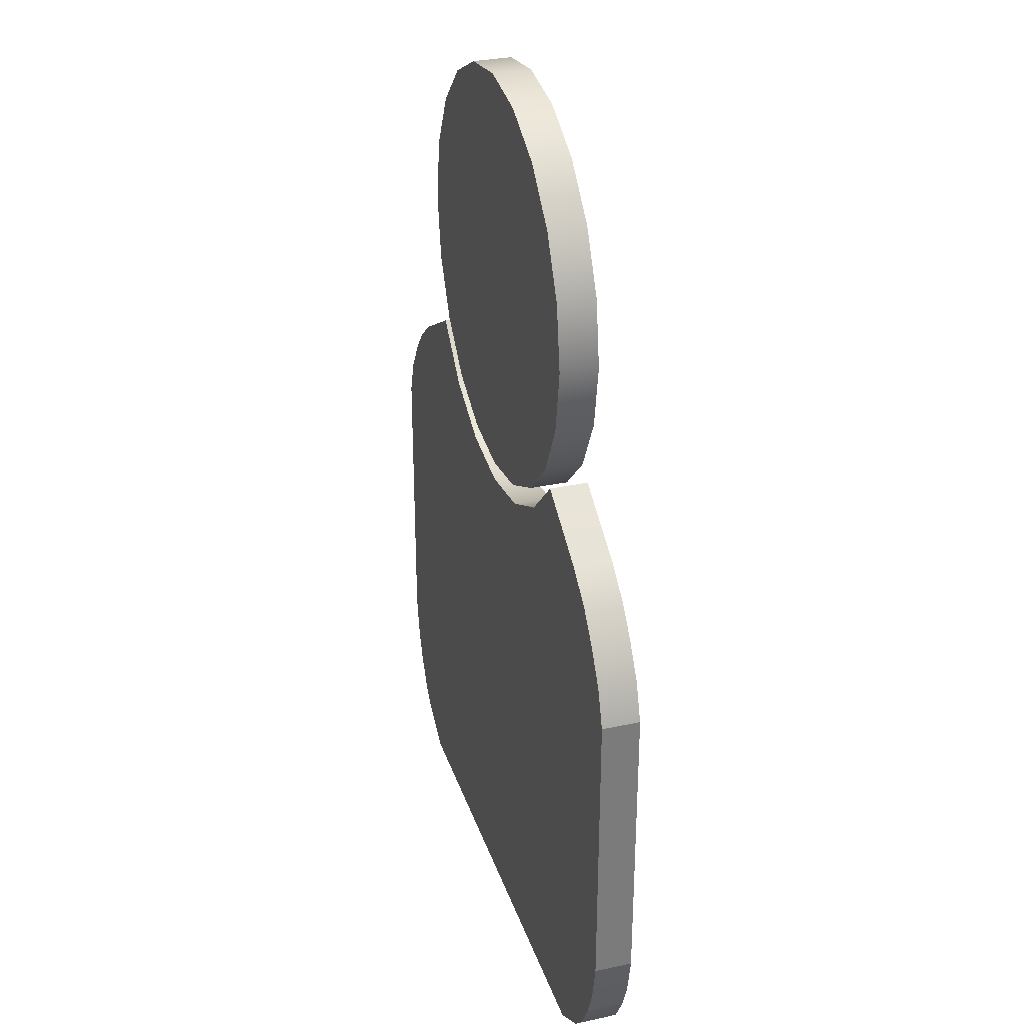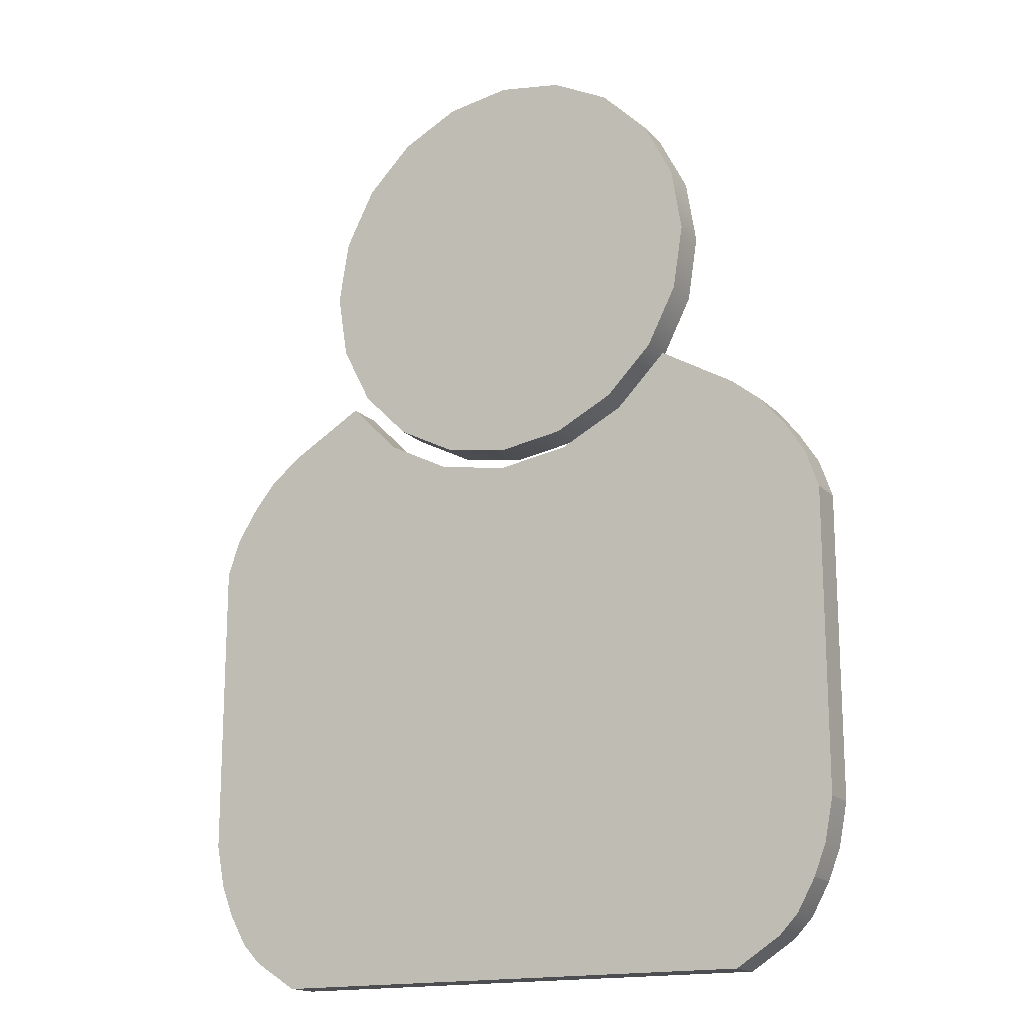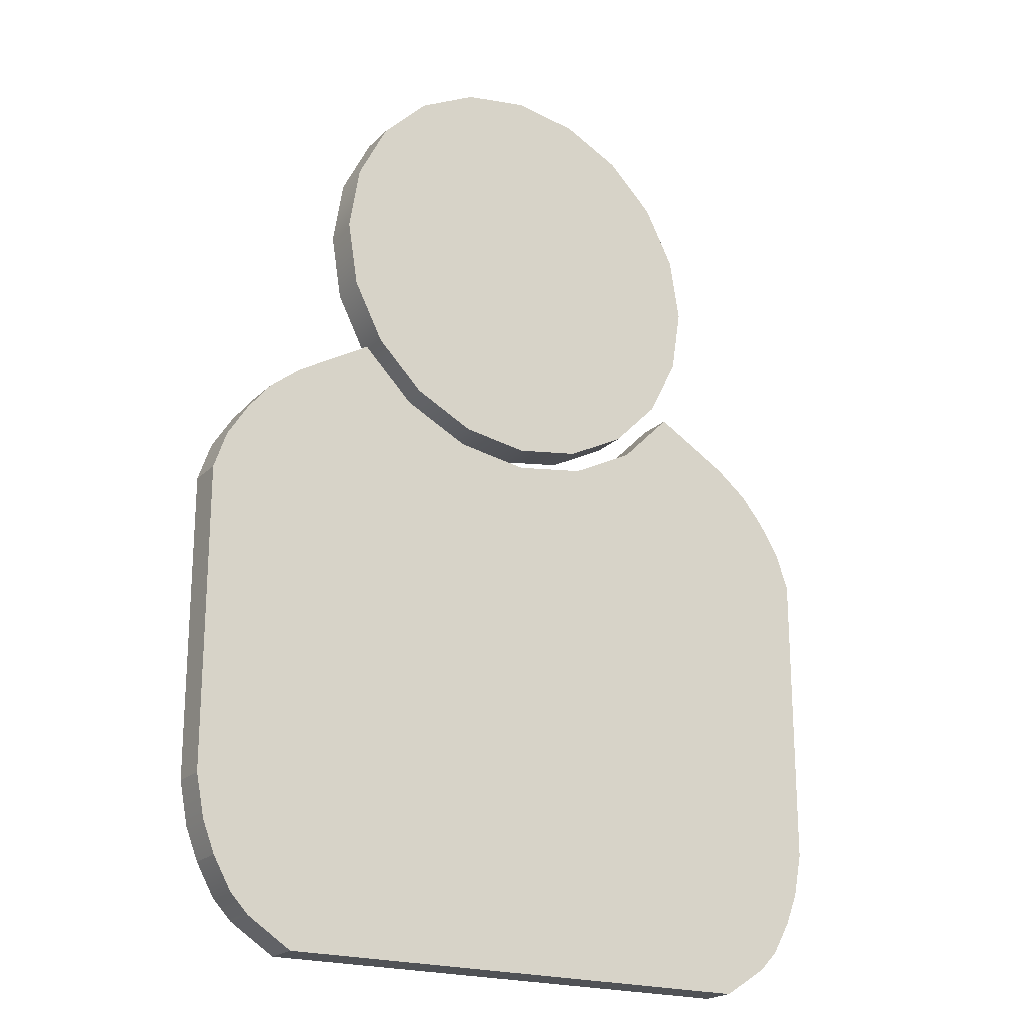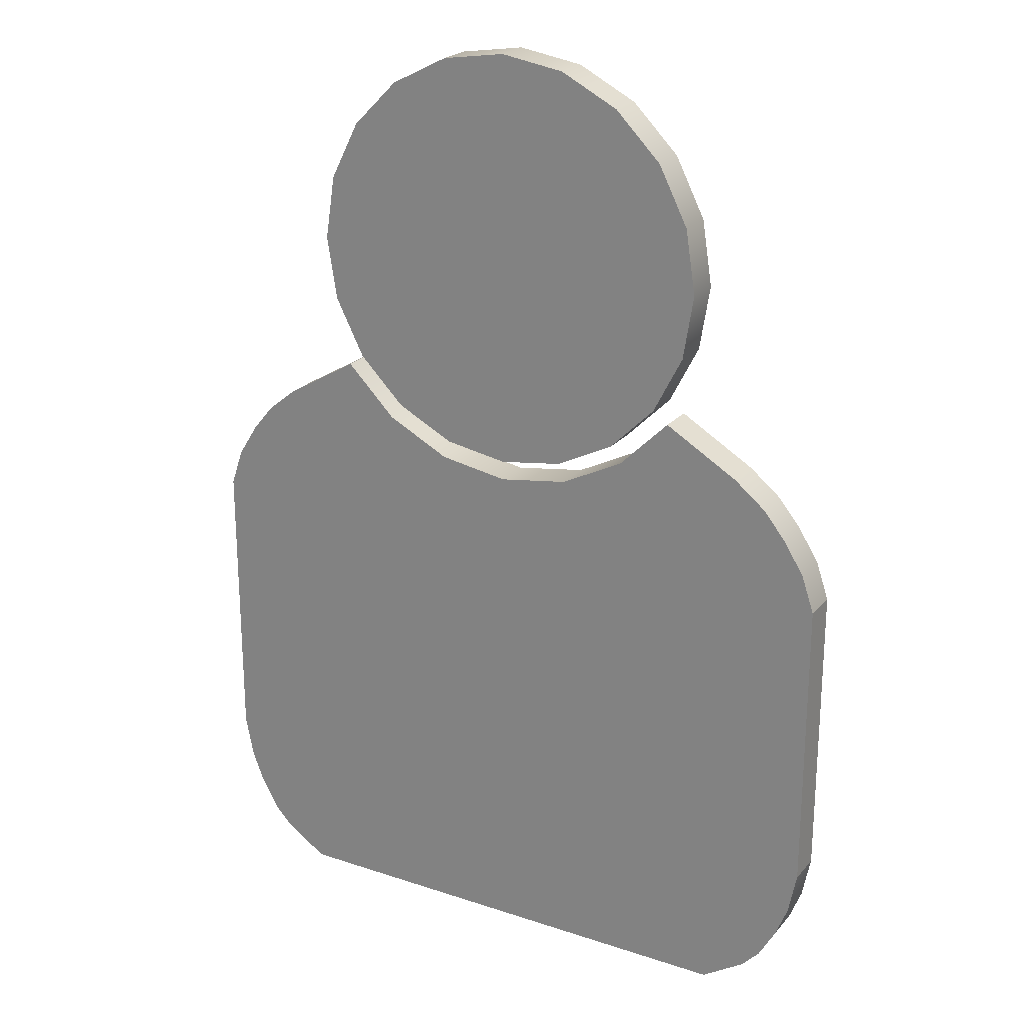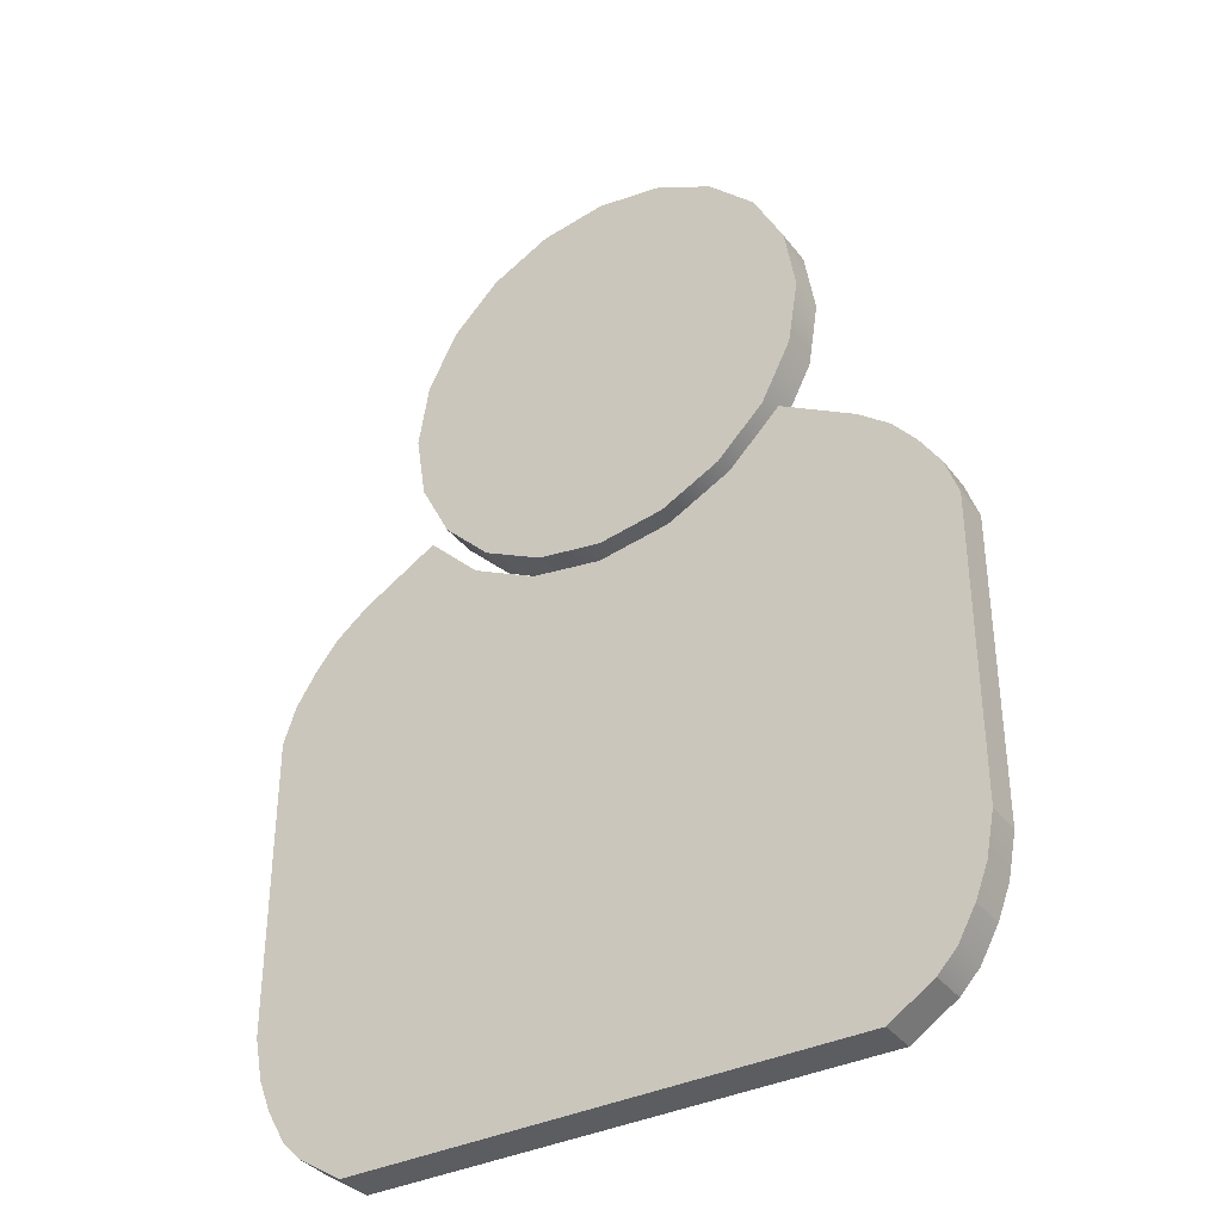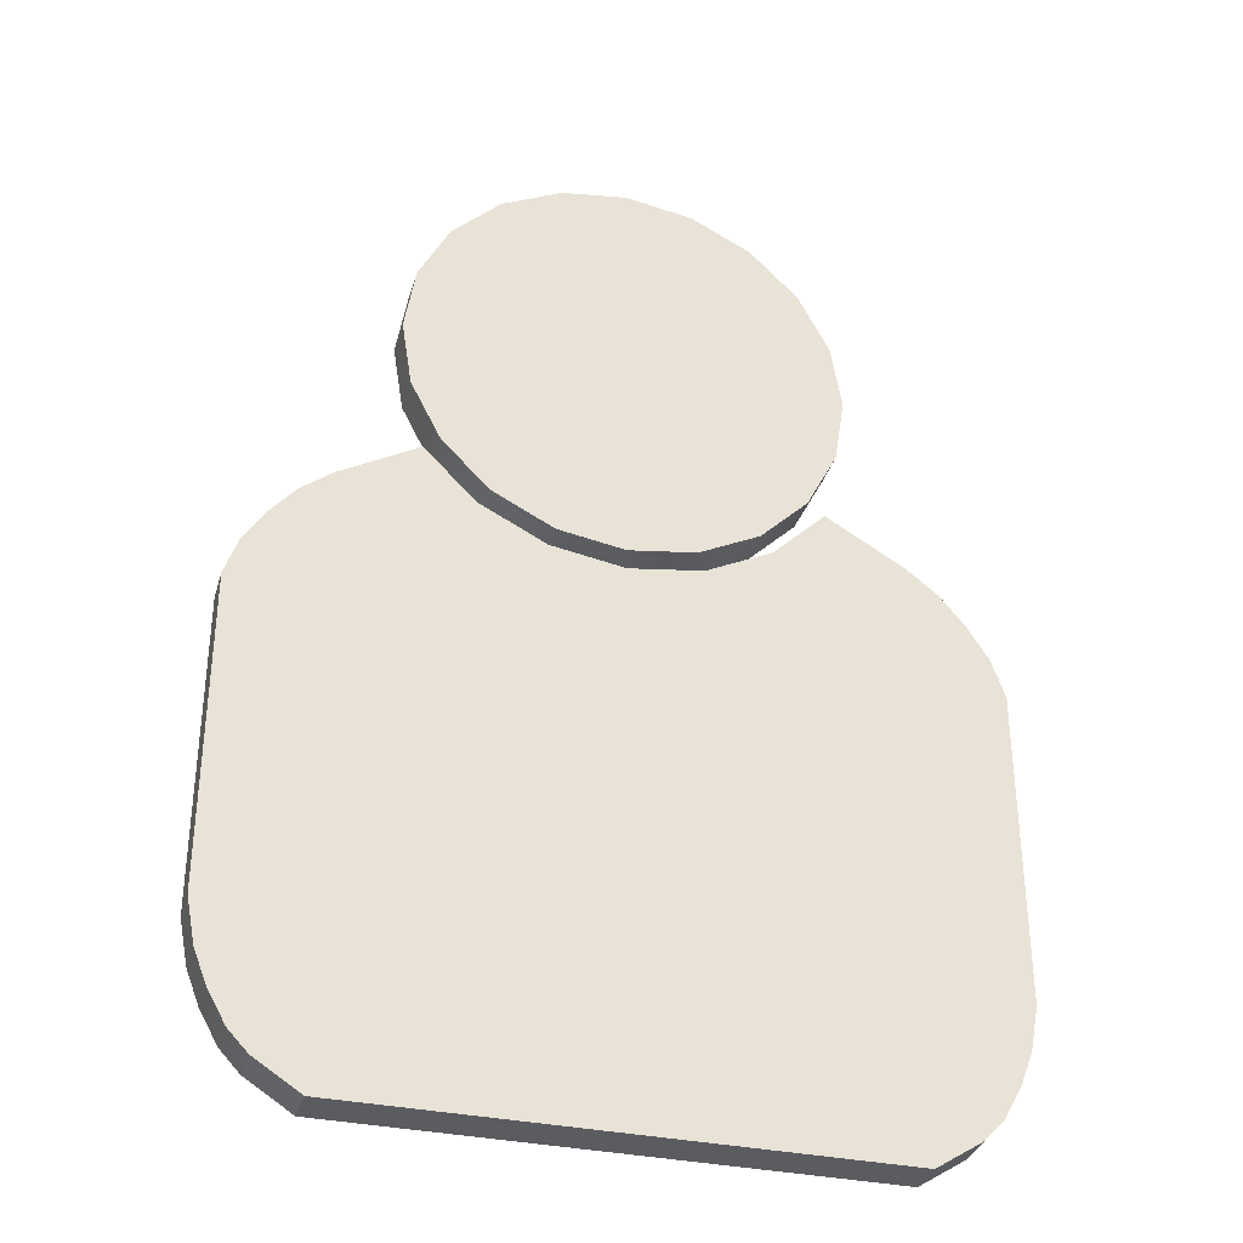
<metadata>
{"format":"obj","ext":"obj","renderer":"f3d","projection":"perspective","resolution":1024,"background":"white","views":[{"elev":31.5,"azim":-106.9,"up":"+Y"},{"elev":-16.8,"azim":28.5,"up":"+Y"},{"elev":-21.0,"azim":148.6,"up":"+Y"},{"elev":22.9,"azim":-150.5,"up":"+Y"},{"elev":-36.3,"azim":32.4,"up":"+Y"},{"elev":-34.6,"azim":-15.8,"up":"+Y"}]}
</metadata>
<code>
g default
v -0.7738 0.9319 -0.7668
v -0.6989 0.8571 -0.7668
v -0.6046 0.809 -0.7668
v -0.5 0.7925 -0.7668
v -0.3954 0.809 -0.7668
v -0.3011 0.8571 -0.7668
v -0.2263 0.9319 -0.7668
v -0.7738 0.9319 -0.7115
v -0.6989 0.8571 -0.7115
v -0.6046 0.809 -0.7115
v -0.5 0.7925 -0.7115
v -0.3954 0.809 -0.7115
v -0.3011 0.8571 -0.7115
v -0.2263 0.9319 -0.7115
v -0.8843 0.8673 -0.7668
v -0.7738 0.754 -0.7668
v -0.7738 0.754 -0.7115
v -0.8843 0.8673 -0.7115
v -0.644 0.6878 -0.7668
v -0.644 0.6878 -0.7115
v -0.5 0.665 -0.7668
v -0.5 0.665 -0.7115
v -0.356 0.6878 -0.7668
v -0.356 0.6878 -0.7115
v -0.2262 0.754 -0.7668
v -0.2262 0.754 -0.7115
v -0.1157 0.8673 -0.7668
v -0.1157 0.8673 -0.7115
v -0.9635 0.7901 -0.7668
v -0.8385 0.6661 -0.7668
v -0.8385 0.6661 -0.7115
v -0.9635 0.7901 -0.7115
v -0.6777 0.5839 -0.7668
v -0.6777 0.5839 -0.7115
v -0.5 0.5558 -0.7668
v -0.5 0.5558 -0.7115
v -0.3223 0.5839 -0.7668
v -0.3223 0.5839 -0.7115
v -0.1615 0.6661 -0.7668
v -0.1615 0.6661 -0.7115
v -0.03647 0.7901 -0.7668
v -0.03647 0.7901 -0.7115
v -1.013 0.6862 -0.7668
v -0.8977 0.5835 -0.7668
v -0.8977 0.5835 -0.7115
v -1.013 0.6862 -0.7115
v -0.7092 0.4876 -0.7668
v -0.7092 0.4876 -0.7115
v -0.5 0.4544 -0.7668
v -0.5 0.4544 -0.7115
v -0.2908 0.4876 -0.7668
v -0.2908 0.4876 -0.7115
v -0.1023 0.5835 -0.7668
v -0.1023 0.5835 -0.7115
v 0.01324 0.6862 -0.7668
v 0.01324 0.6862 -0.7115
v -1.013 0.5175 -0.7668
v -0.8977 0.465 -0.7668
v -0.8977 0.465 -0.7115
v -1.013 0.5175 -0.7115
v -0.7092 0.4158 -0.7668
v -0.7092 0.4158 -0.7115
v -0.5 0.3988 -0.7668
v -0.5 0.3988 -0.7115
v -0.2908 0.4158 -0.7668
v -0.2908 0.4158 -0.7115
v -0.1023 0.465 -0.7668
v -0.1023 0.465 -0.7115
v 0.01324 0.5175 -0.7668
v 0.01324 0.5175 -0.7115
v -1.013 0.2421 -0.7668
v -0.8977 0.2421 -0.7668
v -0.8977 0.2421 -0.7115
v -1.013 0.2421 -0.7115
v -0.7092 0.2421 -0.7668
v -0.7092 0.2421 -0.7115
v -0.5 0.2421 -0.7668
v -0.5 0.2421 -0.7115
v -0.2908 0.2421 -0.7668
v -0.2908 0.2421 -0.7115
v -0.1023 0.2421 -0.7668
v -0.1023 0.2421 -0.7115
v 0.01324 0.2421 -0.7668
v 0.01324 0.2421 -0.7115
v -0.9831 0.1331 -0.7668
v -0.8744 0.1331 -0.7668
v -0.8744 0.1331 -0.7115
v -0.9831 0.1331 -0.7115
v -0.6969 0.1331 -0.7668
v -0.6969 0.1331 -0.7115
v -0.5 0.1331 -0.7668
v -0.5 0.1331 -0.7115
v -0.3031 0.1331 -0.7668
v -0.3031 0.1331 -0.7115
v -0.1256 0.1331 -0.7668
v -0.1256 0.1331 -0.7115
v -0.01689 0.1331 -0.7668
v -0.01689 0.1331 -0.7115
v -0.9294 0.05711 -0.7668
v -0.8328 0.05711 -0.7668
v -0.8328 0.05711 -0.7115
v -0.9294 0.05711 -0.7115
v -0.675 0.05711 -0.7668
v -0.675 0.05711 -0.7115
v -0.5 0.05711 -0.7668
v -0.5 0.05711 -0.7115
v -0.325 0.05711 -0.7668
v -0.325 0.05711 -0.7115
v -0.1672 0.05711 -0.7668
v -0.1672 0.05711 -0.7115
v -0.07055 0.05711 -0.7668
v -0.07055 0.05711 -0.7115
v -0.8654 0.01572 -0.7668
v -0.7832 0.01572 -0.7668
v -0.7832 0.01572 -0.7115
v -0.8654 0.01572 -0.7115
v -0.6489 0.01572 -0.7668
v -0.6489 0.01572 -0.7115
v -0.5 0.01572 -0.7668
v -0.5 0.01572 -0.7115
v -0.3511 0.01572 -0.7668
v -0.3511 0.01572 -0.7115
v -0.2168 0.01572 -0.7668
v -0.2168 0.01572 -0.7115
v -0.1346 0.01572 -0.7668
v -0.1346 0.01572 -0.7115
v -0.06978 0.8305 -0.7115
v -0.06978 0.8305 -0.7668
v -0.1921 0.7077 -0.7668
v -0.3383 0.6331 -0.7668
v -0.5 0.6075 -0.7668
v -0.6617 0.6331 -0.7668
v -0.8079 0.7077 -0.7668
v -0.9302 0.8305 -0.7668
v -0.9302 0.8305 -0.7115
v -0.8079 0.7077 -0.7115
v -0.6617 0.6331 -0.7115
v -0.5 0.6075 -0.7115
v -0.3383 0.6331 -0.7115
v -0.1921 0.7077 -0.7115
v -0.005517 0.7411 -0.7115
v -0.005517 0.7411 -0.7668
v -0.127 0.6271 -0.7668
v -0.304 0.5368 -0.7668
v -0.5 0.5057 -0.7668
v -0.696 0.5368 -0.7668
v -0.873 0.6271 -0.7668
v -0.9945 0.7411 -0.7668
v -0.9945 0.7411 -0.7115
v -0.873 0.6271 -0.7115
v -0.696 0.5368 -0.7115
v -0.5 0.5057 -0.7115
v -0.304 0.5368 -0.7115
v -0.127 0.6271 -0.7115
v -0.04299 0.08632 -0.7115
v -0.04299 0.08632 -0.7668
v -0.1452 0.08718 -0.7668
v -0.3128 0.08868 -0.7668
v -0.5 0.08968 -0.7668
v -0.6872 0.08868 -0.7668
v -0.8548 0.08718 -0.7668
v -0.957 0.08632 -0.7668
v -0.957 0.08632 -0.7115
v -0.8548 0.08718 -0.7115
v -0.6872 0.08868 -0.7115
v -0.5 0.08968 -0.7115
v -0.3128 0.08868 -0.7115
v -0.1452 0.08718 -0.7115
v 0.000961 0.1793 -0.7115
v 0.000961 0.1793 -0.7668
v -0.1117 0.1798 -0.7668
v -0.2958 0.1803 -0.7668
v -0.5 0.1806 -0.7668
v -0.7042 0.1803 -0.7668
v -0.8883 0.1798 -0.7668
v -1.001 0.1793 -0.7668
v -1.001 0.1793 -0.7115
v -0.8883 0.1798 -0.7115
v -0.7042 0.1803 -0.7115
v -0.5 0.1806 -0.7115
v -0.2958 0.1803 -0.7115
v -0.1117 0.1798 -0.7115
v -0.2055 1.227 -0.7668
v -0.2495 1.313 -0.7668
v -0.318 1.381 -0.7668
v -0.4043 1.425 -0.7668
v -0.5 1.44 -0.7668
v -0.5957 1.425 -0.7668
v -0.682 1.381 -0.7668
v -0.7505 1.313 -0.7668
v -0.7945 1.227 -0.7668
v -0.8096 1.131 -0.7668
v -0.7945 1.035 -0.7668
v -0.7505 0.9488 -0.7668
v -0.682 0.8803 -0.7668
v -0.5957 0.8363 -0.7668
v -0.5 0.8212 -0.7668
v -0.4043 0.8363 -0.7668
v -0.318 0.8803 -0.7668
v -0.2495 0.9488 -0.7668
v -0.2055 1.035 -0.7668
v -0.1903 1.131 -0.7668
v -0.2055 1.227 -0.7115
v -0.2495 1.313 -0.7115
v -0.318 1.381 -0.7115
v -0.4043 1.425 -0.7115
v -0.5 1.44 -0.7115
v -0.5957 1.425 -0.7115
v -0.682 1.381 -0.7115
v -0.7505 1.313 -0.7115
v -0.7945 1.227 -0.7115
v -0.8096 1.131 -0.7115
v -0.7945 1.035 -0.7115
v -0.7505 0.9488 -0.7115
v -0.682 0.8803 -0.7115
v -0.5957 0.8363 -0.7115
v -0.5 0.8212 -0.7115
v -0.4043 0.8363 -0.7115
v -0.318 0.8803 -0.7115
v -0.2495 0.9488 -0.7115
v -0.2055 1.035 -0.7115
v -0.1903 1.131 -0.7115
v -0.5 1.131 -0.7668
v -0.5 1.131 -0.7115
g user V1
f 113 114 115 116
f 114 117 118 115
f 117 119 120 118
f 119 121 122 120
f 121 123 124 122
f 123 125 126 124
f 1 8 9 2
f 2 9 10 3
f 3 10 11 4
f 4 11 12 5
f 5 12 13 6
f 6 13 14 7
f 1 2 16 15
f 9 8 18 17
f 8 1 15 18
f 2 3 19 16
f 10 9 17 20
f 3 4 21 19
f 11 10 20 22
f 4 5 23 21
f 12 11 22 24
f 5 6 25 23
f 13 12 24 26
f 6 7 27 25
f 7 14 28 27
f 14 13 26 28
f 15 16 133 134
f 17 18 135 136
f 18 15 134 135
f 16 19 132 133
f 20 17 136 137
f 19 21 131 132
f 22 20 137 138
f 21 23 130 131
f 24 22 138 139
f 23 25 129 130
f 26 24 139 140
f 25 27 128 129
f 27 28 127 128
f 28 26 140 127
f 29 30 147 148
f 31 32 149 150
f 32 29 148 149
f 30 33 146 147
f 34 31 150 151
f 33 35 145 146
f 36 34 151 152
f 35 37 144 145
f 38 36 152 153
f 37 39 143 144
f 40 38 153 154
f 39 41 142 143
f 41 42 141 142
f 42 40 154 141
f 43 44 58 57
f 45 46 60 59
f 46 43 57 60
f 44 47 61 58
f 48 45 59 62
f 47 49 63 61
f 50 48 62 64
f 49 51 65 63
f 52 50 64 66
f 51 53 67 65
f 54 52 66 68
f 53 55 69 67
f 55 56 70 69
f 56 54 68 70
f 57 58 72 71
f 59 60 74 73
f 60 57 71 74
f 58 61 75 72
f 62 59 73 76
f 61 63 77 75
f 64 62 76 78
f 63 65 79 77
f 66 64 78 80
f 65 67 81 79
f 68 66 80 82
f 67 69 83 81
f 69 70 84 83
f 70 68 82 84
f 71 72 175 176
f 73 74 177 178
f 74 71 176 177
f 72 75 174 175
f 76 73 178 179
f 75 77 173 174
f 78 76 179 180
f 77 79 172 173
f 80 78 180 181
f 79 81 171 172
f 82 80 181 182
f 81 83 170 171
f 83 84 169 170
f 84 82 182 169
f 85 86 161 162
f 87 88 163 164
f 88 85 162 163
f 86 89 160 161
f 90 87 164 165
f 89 91 159 160
f 92 90 165 166
f 91 93 158 159
f 94 92 166 167
f 93 95 157 158
f 96 94 167 168
f 95 97 156 157
f 97 98 155 156
f 98 96 168 155
f 99 100 114 113
f 101 102 116 115
f 102 99 113 116
f 100 103 117 114
f 104 101 115 118
f 103 105 119 117
f 106 104 118 120
f 105 107 121 119
f 108 106 120 122
f 107 109 123 121
f 110 108 122 124
f 109 111 125 123
f 111 112 126 125
f 112 110 124 126
f 128 127 42 41
f 129 128 41 39
f 130 129 39 37
f 131 130 37 35
f 132 131 35 33
f 133 132 33 30
f 134 133 30 29
f 135 134 29 32
f 136 135 32 31
f 137 136 31 34
f 138 137 34 36
f 139 138 36 38
f 140 139 38 40
f 127 140 40 42
f 142 141 56 55
f 143 142 55 53
f 144 143 53 51
f 145 144 51 49
f 146 145 49 47
f 147 146 47 44
f 148 147 44 43
f 149 148 43 46
f 150 149 46 45
f 151 150 45 48
f 152 151 48 50
f 153 152 50 52
f 154 153 52 54
f 141 154 54 56
f 156 155 112 111
f 157 156 111 109
f 158 157 109 107
f 159 158 107 105
f 160 159 105 103
f 161 160 103 100
f 162 161 100 99
f 163 162 99 102
f 164 163 102 101
f 165 164 101 104
f 166 165 104 106
f 167 166 106 108
f 168 167 108 110
f 155 168 110 112
f 170 169 98 97
f 171 170 97 95
f 172 171 95 93
f 173 172 93 91
f 174 173 91 89
f 175 174 89 86
f 176 175 86 85
f 177 176 85 88
f 178 177 88 87
f 179 178 87 90
f 180 179 90 92
f 181 180 92 94
f 182 181 94 96
f 169 182 96 98
f 183 184 204 203
f 184 185 205 204
f 185 186 206 205
f 186 187 207 206
f 187 188 208 207
f 188 189 209 208
f 189 190 210 209
f 190 191 211 210
f 191 192 212 211
f 192 193 213 212
f 193 194 214 213
f 194 195 215 214
f 195 196 216 215
f 196 197 217 216
f 197 198 218 217
f 198 199 219 218
f 199 200 220 219
f 200 201 221 220
f 201 202 222 221
f 202 183 203 222
f 184 183 223
f 185 184 223
f 186 185 223
f 187 186 223
f 188 187 223
f 189 188 223
f 190 189 223
f 191 190 223
f 192 191 223
f 193 192 223
f 194 193 223
f 195 194 223
f 196 195 223
f 197 196 223
f 198 197 223
f 199 198 223
f 200 199 223
f 201 200 223
f 202 201 223
f 183 202 223
f 203 204 224
f 204 205 224
f 205 206 224
f 206 207 224
f 207 208 224
f 208 209 224
f 209 210 224
f 210 211 224
f 211 212 224
f 212 213 224
f 213 214 224
f 214 215 224
f 215 216 224
f 216 217 224
f 217 218 224
f 218 219 224
f 219 220 224
f 220 221 224
f 221 222 224
f 222 203 224

</code>
